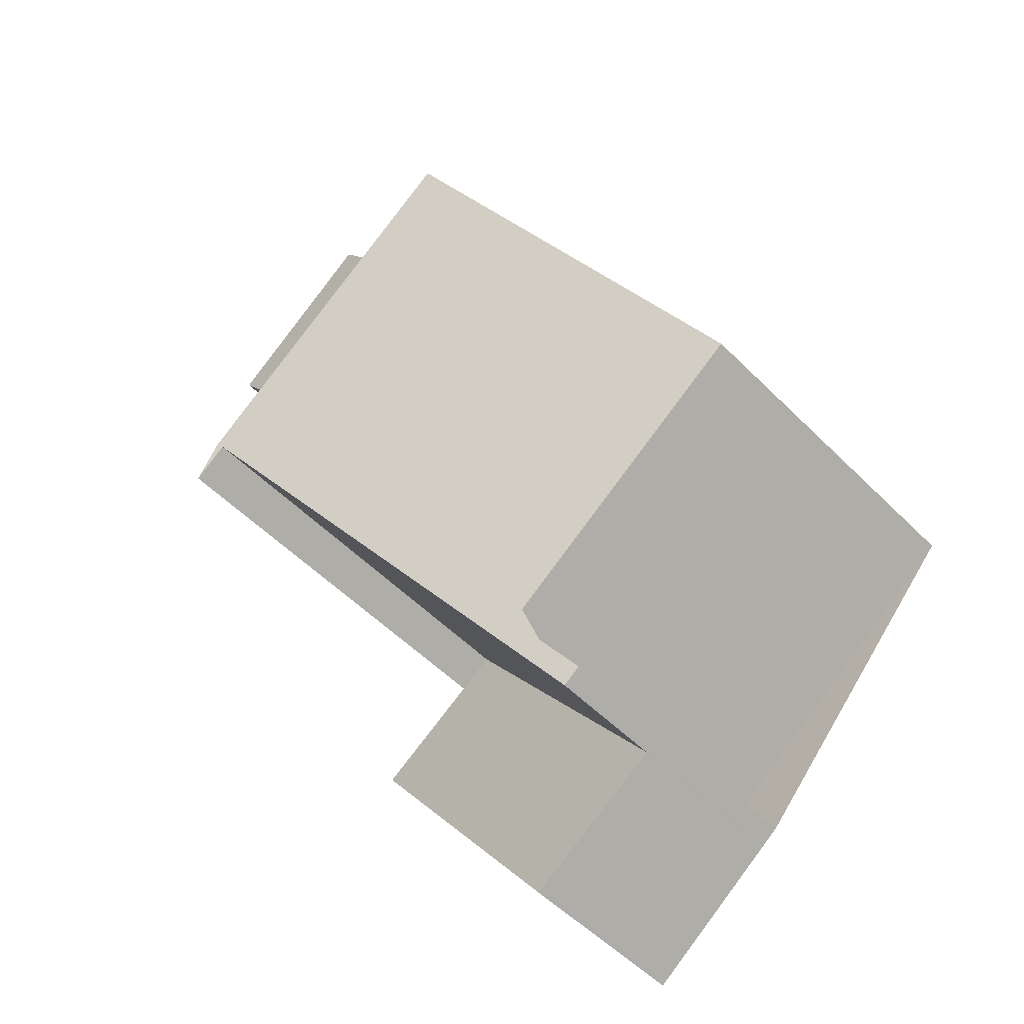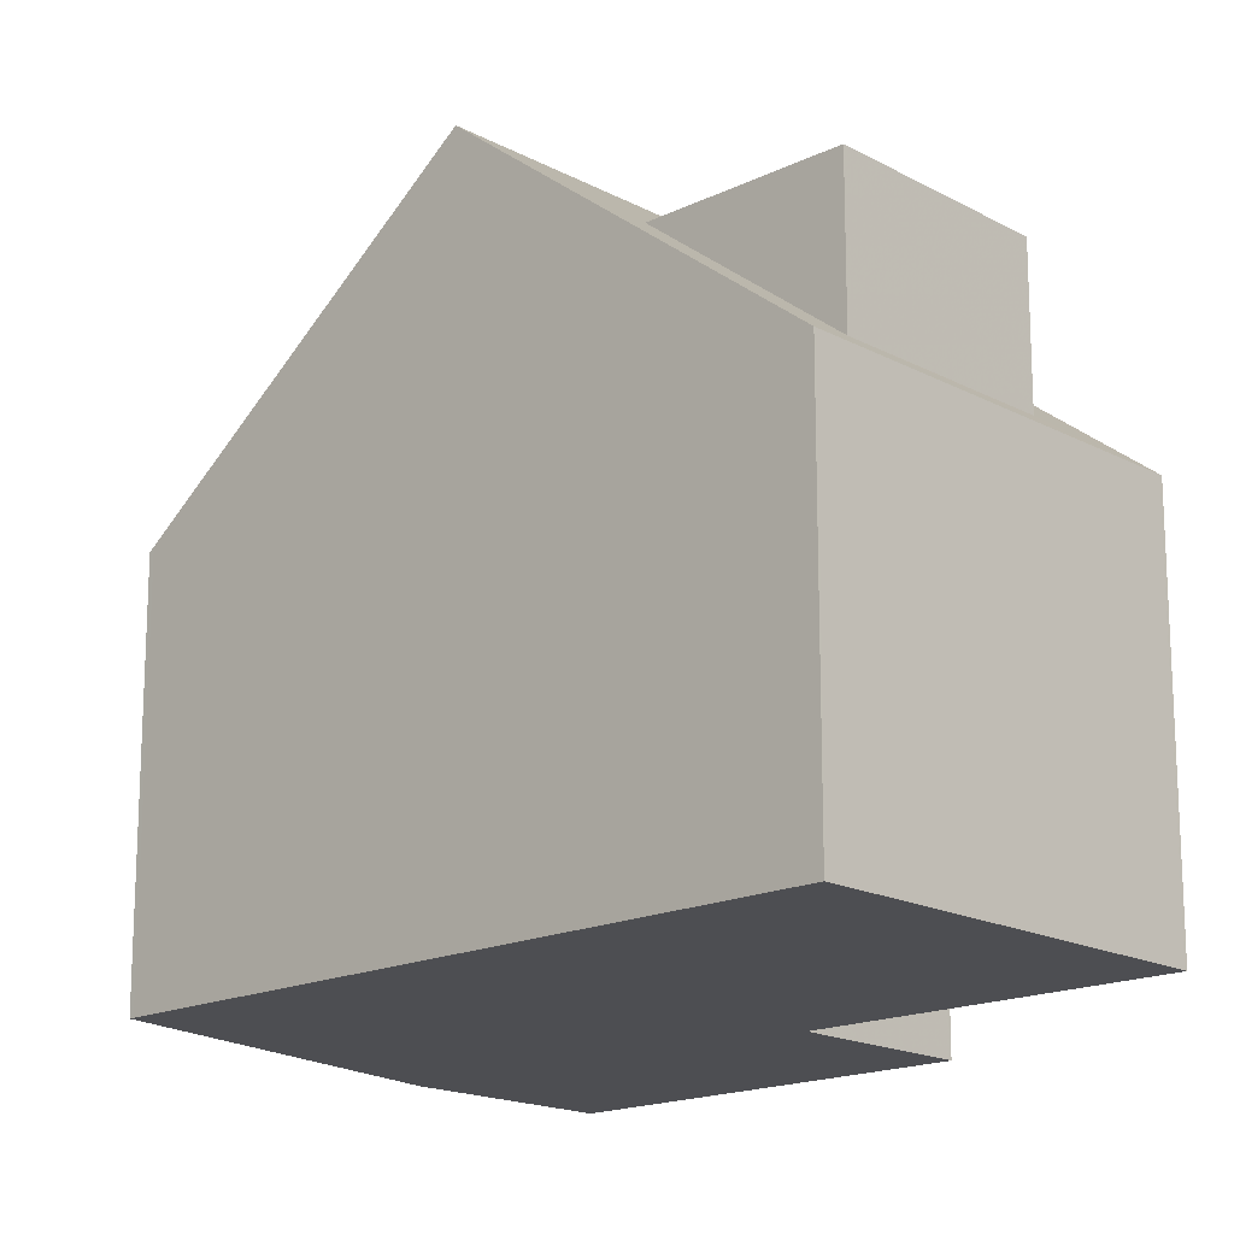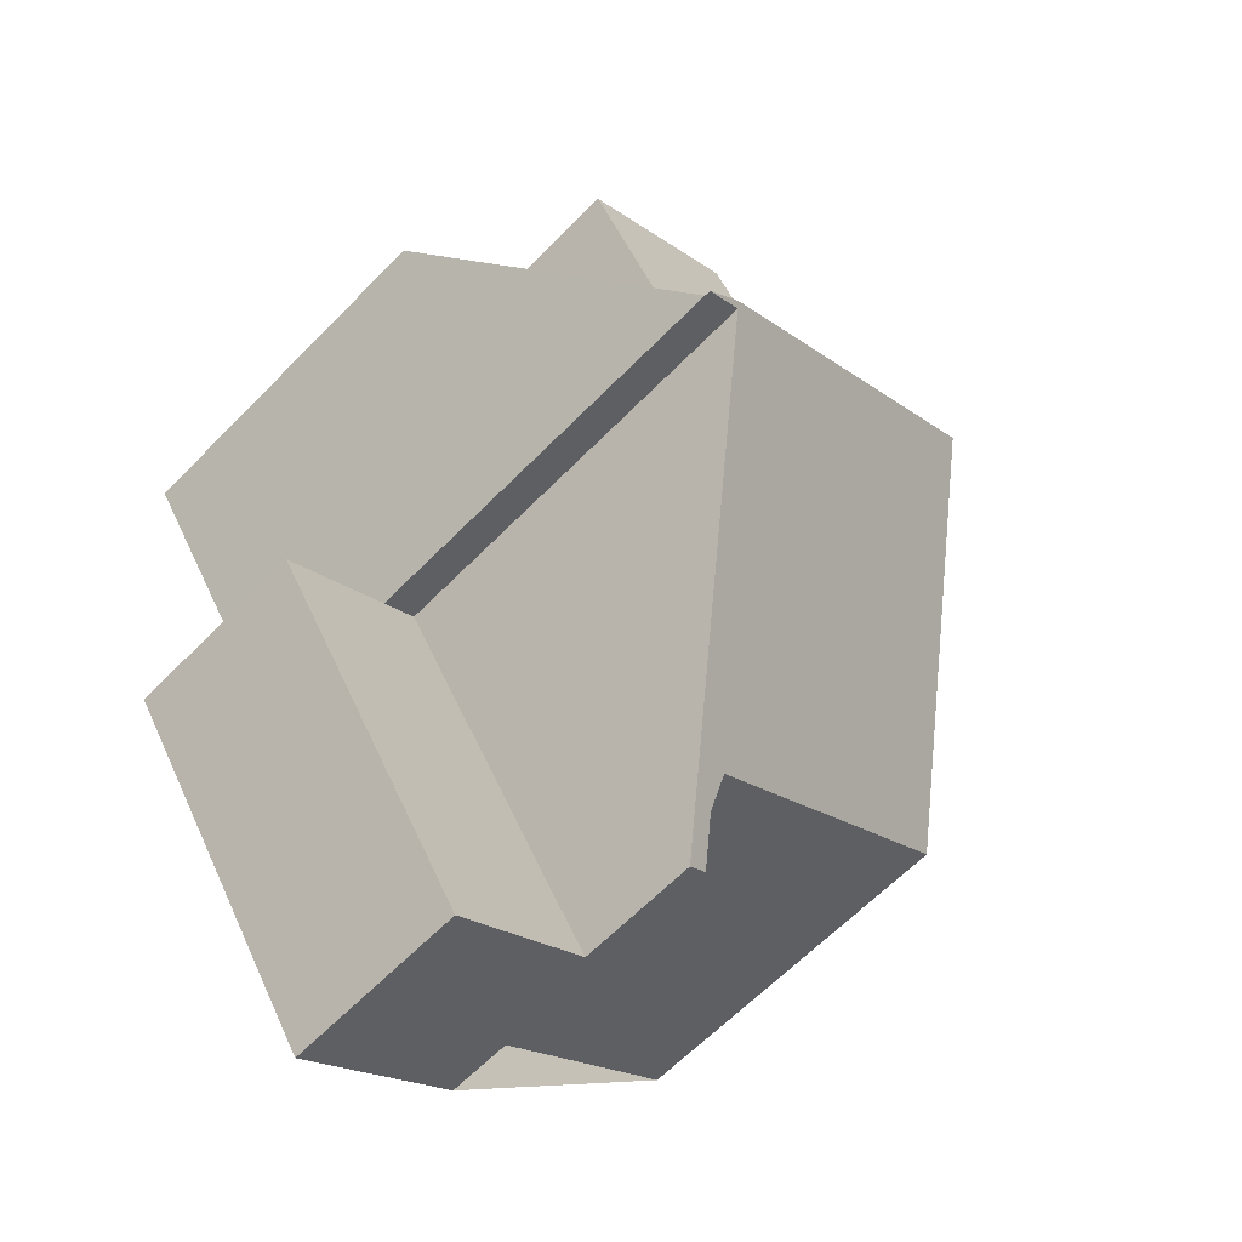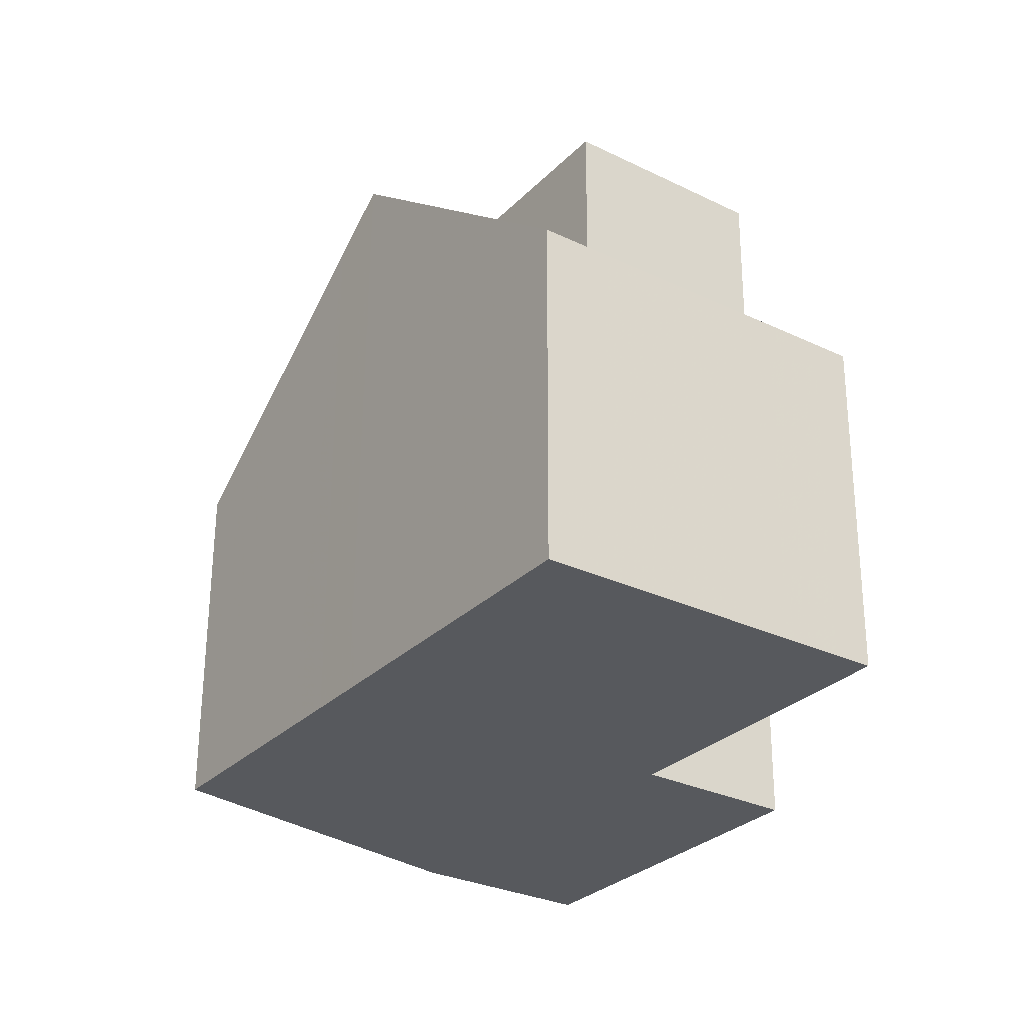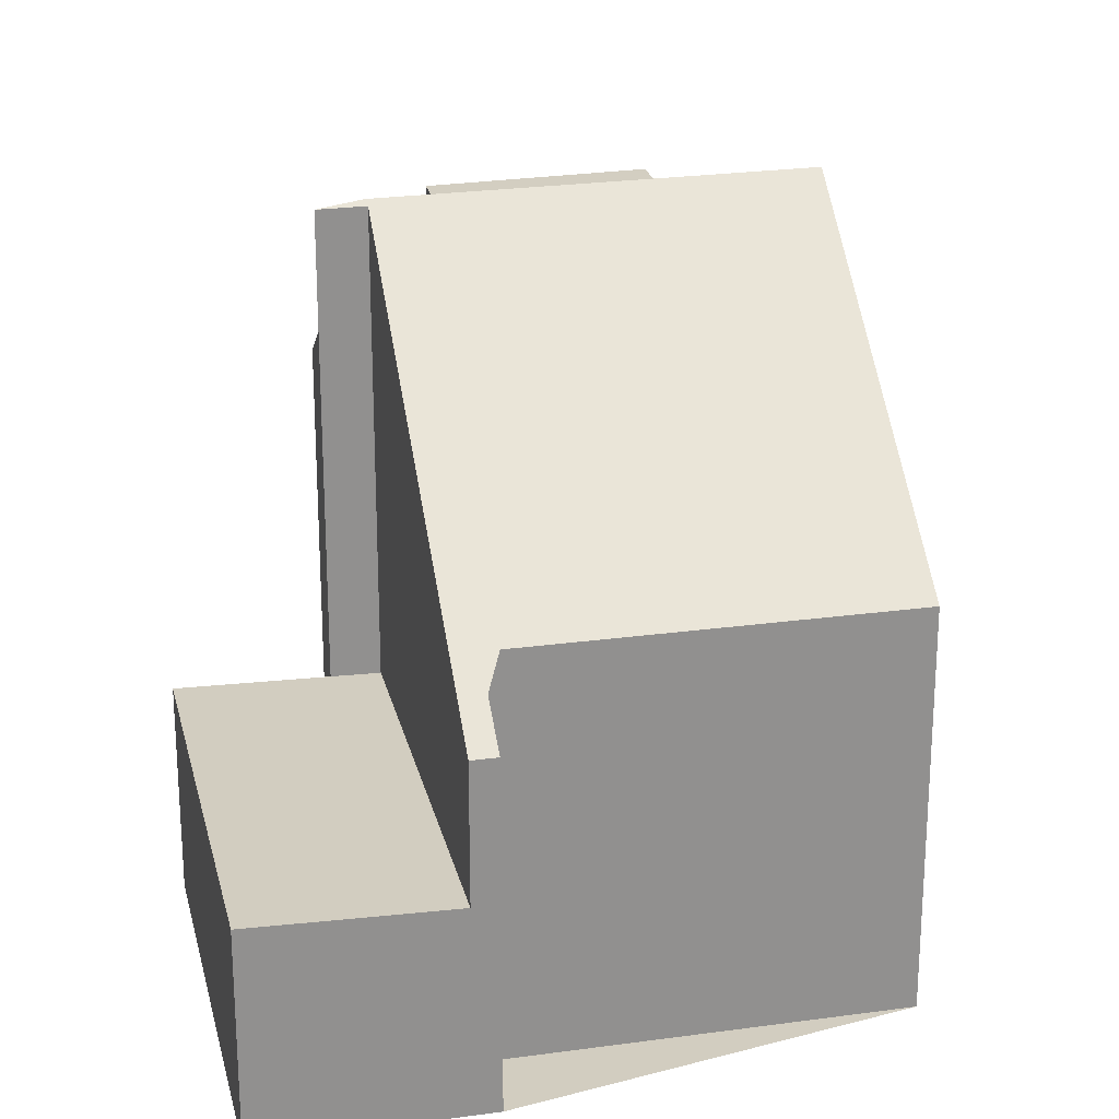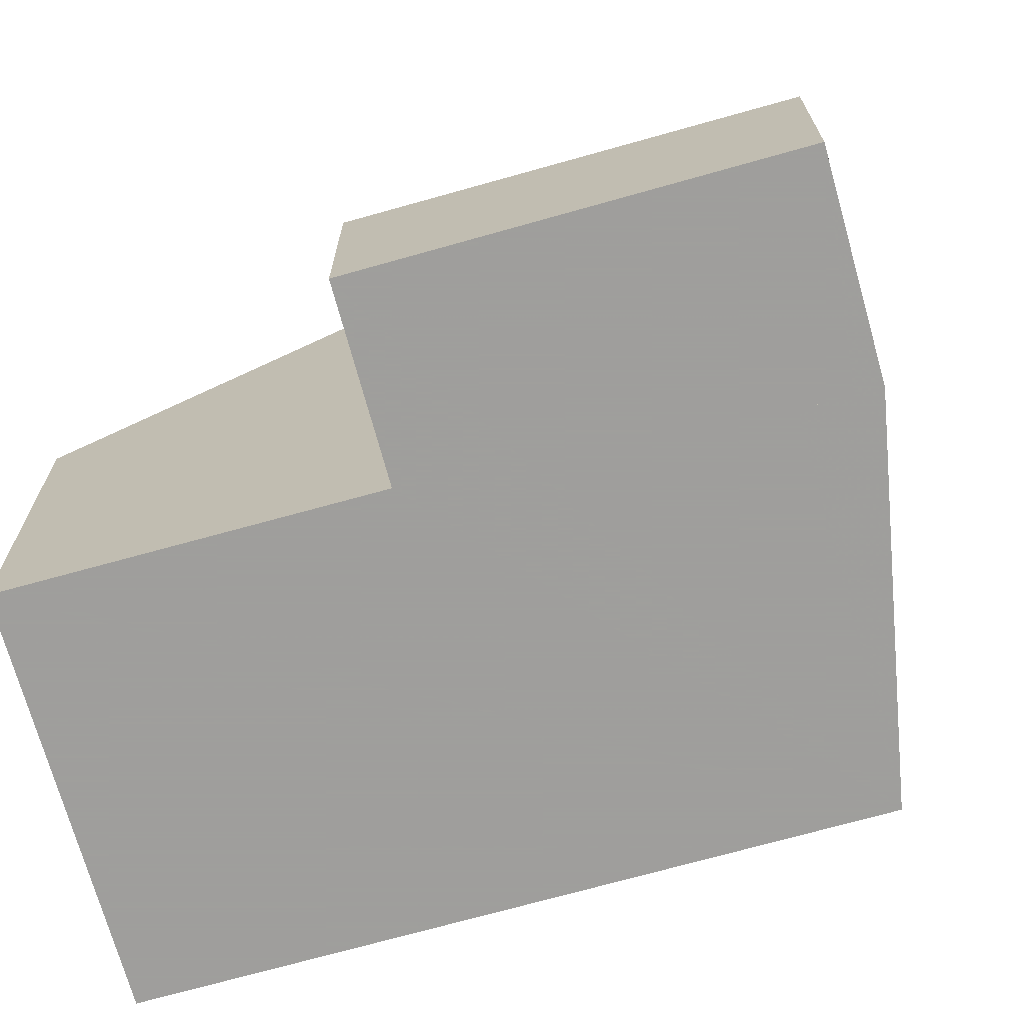
<metadata>
{"format":"obj","ext":"obj","renderer":"f3d","projection":"perspective","resolution":1024,"background":"white","views":[{"elev":-53.2,"azim":43.2,"up":"+Y"},{"elev":-17.2,"azim":168.5,"up":"+Z"},{"elev":-64.0,"azim":-44.4,"up":"+Y"},{"elev":60.9,"azim":-179.8,"up":"+Y"},{"elev":24.5,"azim":22.2,"up":"+Z"},{"elev":-71.1,"azim":-39.3,"up":"+Z"}]}
</metadata>
<code>
v -2266 -1028 6.135
v -2271 -1032 6.144
v -2270 -1033 5.256
v -2274 -1027 10.3
v -2272 -1019 6.121
v -2278 -1023 6.103
v -2273 -1035 3.239
v -2277 -1029 3.269
v -2269 -1024 10.37
v -2274 -1027 10.36
v -2268 -1025 8.824
v -2269 -1024 10.37
v -2268 -1024 9.573
v -2274 -1027 10.36
v -2269 -1024 10.37
v -2270 -1033 5.256
v -2275 -1028 10.29
v -2273 -1035 3.237
v -2277 -1029 3.268
v -2275 -1028 3.199
v -2274 -1034 3.243
v -2273 -1035 3.237
v -2275 -1028 3.199
v -2270 -1033 3.146
v -2276 -1026 8.819
v -2270 -1022 8.864
v -2271 -1023 8.855
v -2274 -1025 8.831
v -2273 -1029 8.779
v -2275 -1028 8.793
v -2269 -1024 10.37
v -2270 -1022 8.864
v -2272 -1019 6.121
v -2273 -1020 8.886
v -2276 -1022 8.861
v -2272 -1019 6.529
v -2277 -1023 6.552
v -2273 -1020 6.533
v -2276 -1022 6.546
v -2272 -1019 6.529
v -2277 -1023 6.552
v -2276 -1026 8.819
v -2274 -1027 10.36
v -2270 -1033 3.146
v -2270 -1033 3.146
v -2274 -1027 10.36
v -2273 -1029 8.779
v -2270 -1033 5.256
v -2274 -1027 3.177
v -2274 -1027 10.29
v -2271 -1032 3.152
v -2274 -1027 8.798
v -2278 -1023 6.103
v -2274 -1027 3.177
v -2273 -1020 6.533
v -2271 -1023 8.855
v -2270 -1024 10.37
v -2270 -1024 10.37
v -2269 -1026 8.815
v -2267 -1029 6.137
v -2273 -1020 8.886
v -2273 -1020 8.886
v -2271 -1023 8.855
v -2273 -1020 6.533
v -2273 -1020 6.118
v -2276 -1022 6.546
v -2274 -1025 8.831
v -2273 -1026 10.37
v -2273 -1026 10.37
v -2272 -1028 8.791
v -2270 -1031 6.142
v -2276 -1022 8.861
v -2276 -1022 8.861
v -2274 -1025 8.831
v -2276 -1022 6.546
v -2276 -1022 6.108
v -2274 -1027 8.798
v -2274 -1027 3.177
v -2273 -1026 10.29
v -2274 -1027 10.29
v -2269 -1024 10.28
v -2270 -1024 10.28
v -2275 -1028 10.29
v -2269 -1024 10.28
v -2274 -1027 10.29
v -2271 -1032 3.152
v -2271 -1032 6.202
v -2270 -1031 6.2
v -2266 -1028 6.194
v -2267 -1029 6.196
v -2271 -1032 6.202
v -2274 -1034 3.245
v -2274 -1027 10.29
v -2273 -1029 8.783
v -2271 -1031 6.201
v -2271 -1032 6.144
v -2277 -1023 6.55
v -2275 -1025 8.824
v -2274 -1027 10.36
v -2274 -1027 10.36
v -2277 -1022 6.105
v -2274 -1027 10.29
v -2273 -1029 8.779
v -2271 -1032 6.202
v -2270 -1033 5.256
v -2277 -1023 6.552
v -2276 -1024 7.591
v -2276 -1026 8.82
v -2274 -1027 10.36
v -2274 -1027 10.36
v -2278 -1023 6.103
v -2270 -1033 3.146
v -2270 -1033 5.291
v -2270 -1033 5.291
v -2270 -1033 5.291
v -2270 -1033 5.293
v -2273 -1035 3.239
v -2267 -1029 6.137
v -2266 -1028 6.135
v -2266 -1028 -8.882e-16
v -2267 -1029 8.882e-16
v -2270 -1033 5.293
v -2271 -1032 6.144
v -2271 -1032 0
v -2270 -1033 0
v -2270 -1033 5.256
v -2270 -1033 5.256
v -2270 -1033 0
v -2270 -1033 0
v -2274 -1027 10.36
v -2274 -1027 10.3
v -2274 -1027 -1.776e-15
v -2274 -1027 -1.776e-15
v -2272 -1019 6.529
v -2272 -1019 6.121
v -2272 -1019 0
v -2272 -1019 0
v -2278 -1023 6.103
v -2278 -1023 6.103
v -2278 -1023 0
v -2278 -1023 0
v -2273 -1035 3.239
v -2273 -1035 3.239
v -2273 -1035 0
v -2273 -1035 0
v -2277 -1029 3.268
v -2277 -1029 3.269
v -2277 -1029 0
v -2277 -1029 0
v -2269 -1024 10.28
v -2269 -1024 10.37
v -2269 -1024 0
v -2269 -1024 0
v -2266 -1028 6.194
v -2268 -1025 8.824
v -2268 -1025 0
v -2266 -1028 -8.882e-16
v -2268 -1025 8.824
v -2268 -1024 9.573
v -2268 -1024 0
v -2268 -1025 0
v -2276 -1026 8.819
v -2274 -1027 10.36
v -2274 -1027 -1.776e-15
v -2276 -1026 0
v -2273 -1035 3.239
v -2273 -1035 3.237
v -2273 -1035 0
v -2273 -1035 0
v -2275 -1028 3.199
v -2277 -1029 3.268
v -2277 -1029 0
v -2275 -1028 0
v -2277 -1023 6.552
v -2276 -1026 8.819
v -2276 -1026 0
v -2277 -1023 -8.882e-16
v -2269 -1024 10.37
v -2270 -1022 8.864
v -2270 -1022 0
v -2269 -1024 0
v -2272 -1019 6.121
v -2272 -1019 6.121
v -2272 -1019 8.882e-16
v -2272 -1019 0
v -2278 -1023 6.103
v -2277 -1023 6.552
v -2277 -1023 -8.882e-16
v -2278 -1023 0
v -2270 -1022 8.864
v -2272 -1019 6.529
v -2272 -1019 0
v -2270 -1022 0
v -2273 -1035 3.237
v -2270 -1033 3.146
v -2270 -1033 4.441e-16
v -2273 -1035 0
v -2277 -1022 6.105
v -2278 -1023 6.103
v -2278 -1023 0
v -2277 -1022 0
v -2270 -1031 6.142
v -2267 -1029 6.137
v -2267 -1029 8.882e-16
v -2270 -1031 0
v -2272 -1019 6.121
v -2273 -1020 6.118
v -2273 -1020 0
v -2272 -1019 8.882e-16
v -2271 -1032 6.144
v -2270 -1031 6.142
v -2270 -1031 0
v -2271 -1032 0
v -2273 -1020 6.118
v -2276 -1022 6.108
v -2276 -1022 0
v -2273 -1020 0
v -2274 -1027 10.3
v -2275 -1028 10.29
v -2275 -1028 0
v -2274 -1027 -1.776e-15
v -2268 -1024 9.573
v -2269 -1024 10.28
v -2269 -1024 0
v -2268 -1024 0
v -2266 -1028 6.135
v -2266 -1028 6.194
v -2266 -1028 -8.882e-16
v -2266 -1028 -8.882e-16
v -2277 -1029 3.269
v -2274 -1034 3.245
v -2274 -1034 0
v -2277 -1029 0
v -2271 -1032 6.144
v -2271 -1032 6.144
v -2271 -1032 0
v -2271 -1032 0
v -2276 -1022 6.108
v -2277 -1022 6.105
v -2277 -1022 0
v -2276 -1022 0
v -2270 -1033 5.256
v -2270 -1033 5.256
v -2270 -1033 0
v -2270 -1033 0
v -2278 -1023 6.103
v -2278 -1023 6.103
v -2278 -1023 0
v -2278 -1023 0
v -2270 -1033 5.256
v -2270 -1033 5.293
v -2270 -1033 0
v -2270 -1033 0
v -2274 -1034 3.245
v -2273 -1035 3.239
v -2273 -1035 0
v -2274 -1034 0
v -2272 -1019 0
v -2266 -1028 0
v -2271 -1032 0
v -2270 -1033 0
v -2273 -1035 0
v -2277 -1029 0
v -2274 -1027 0
v -2278 -1023 0
f 83 4 10 46 80
f 81 12 9 84
f 43 14 25 42
f 22 18 7 117
f 50 17 30 52
f 106 37 6 111
f 52 30 23 49
f 32 26 15 31
f 36 33 5 40
f 107 42 25 37 106
f 34 27 38
f 35 28 39
f 40 26 32 36
f 108 42 107
f 44 18 22 45
f 102 80 46 110
f 104 87 47 103
f 109 43 42 108
f 45 22 21 51
f 97 41 53 101
f 51 21 19 20 54
f 55 36 32 56
f 82 58 12 81
f 90 59 11 89
f 56 32 31 57
f 65 33 36 55
f 79 69 58 82
f 88 70 59 90
f 67 56 57 68
f 76 65 55 66
f 75 64 62 73
f 72 61 63 74
f 86 78 77 29 91
f 103 47 80 102
f 81 13 11 59 82
f 82 59 70 79
f 84 13 81
f 85 29 77
f 113 87 104 114
f 89 1 60 90
f 90 60 71 88
f 112 86 91 115
f 92 8 19 21
f 93 79 70 94
f 95 88 71 96
f 97 66 67 98
f 100 69 79 93
f 94 70 88 95
f 98 67 68 99
f 101 76 66 97
f 102 93 94 103
f 114 104 95 96 2 116
f 106 41 107
f 107 41 97 98 108
f 110 100 93 102
f 103 94 95 104
f 108 98 99 109
f 111 53 41 106
f 114 105 48 113
f 115 16 24 112
f 116 3 105 114
f 117 92 21 22
f 119 120 121 118
f 123 124 125 122
f 127 128 129 126
f 131 132 133 130
f 135 136 137 134
f 139 140 141 138
f 143 144 145 142
f 147 148 149 146
f 151 152 153 150
f 155 156 157 154
f 159 160 161 158
f 163 164 165 162
f 167 168 169 166
f 171 172 173 170
f 175 176 177 174
f 179 180 181 178
f 183 184 185 182
f 187 188 189 186
f 191 192 193 190
f 195 196 197 194
f 199 200 201 198
f 203 204 205 202
f 207 208 209 206
f 211 212 213 210
f 215 216 217 214
f 219 220 221 218
f 223 224 225 222
f 227 228 229 226
f 231 232 233 230
f 235 236 237 234
f 239 240 241 238
f 243 244 245 242
f 247 248 249 246
f 251 252 253 250
f 255 256 257 254
f 259 260 261 262 263 264 265 258

</code>
